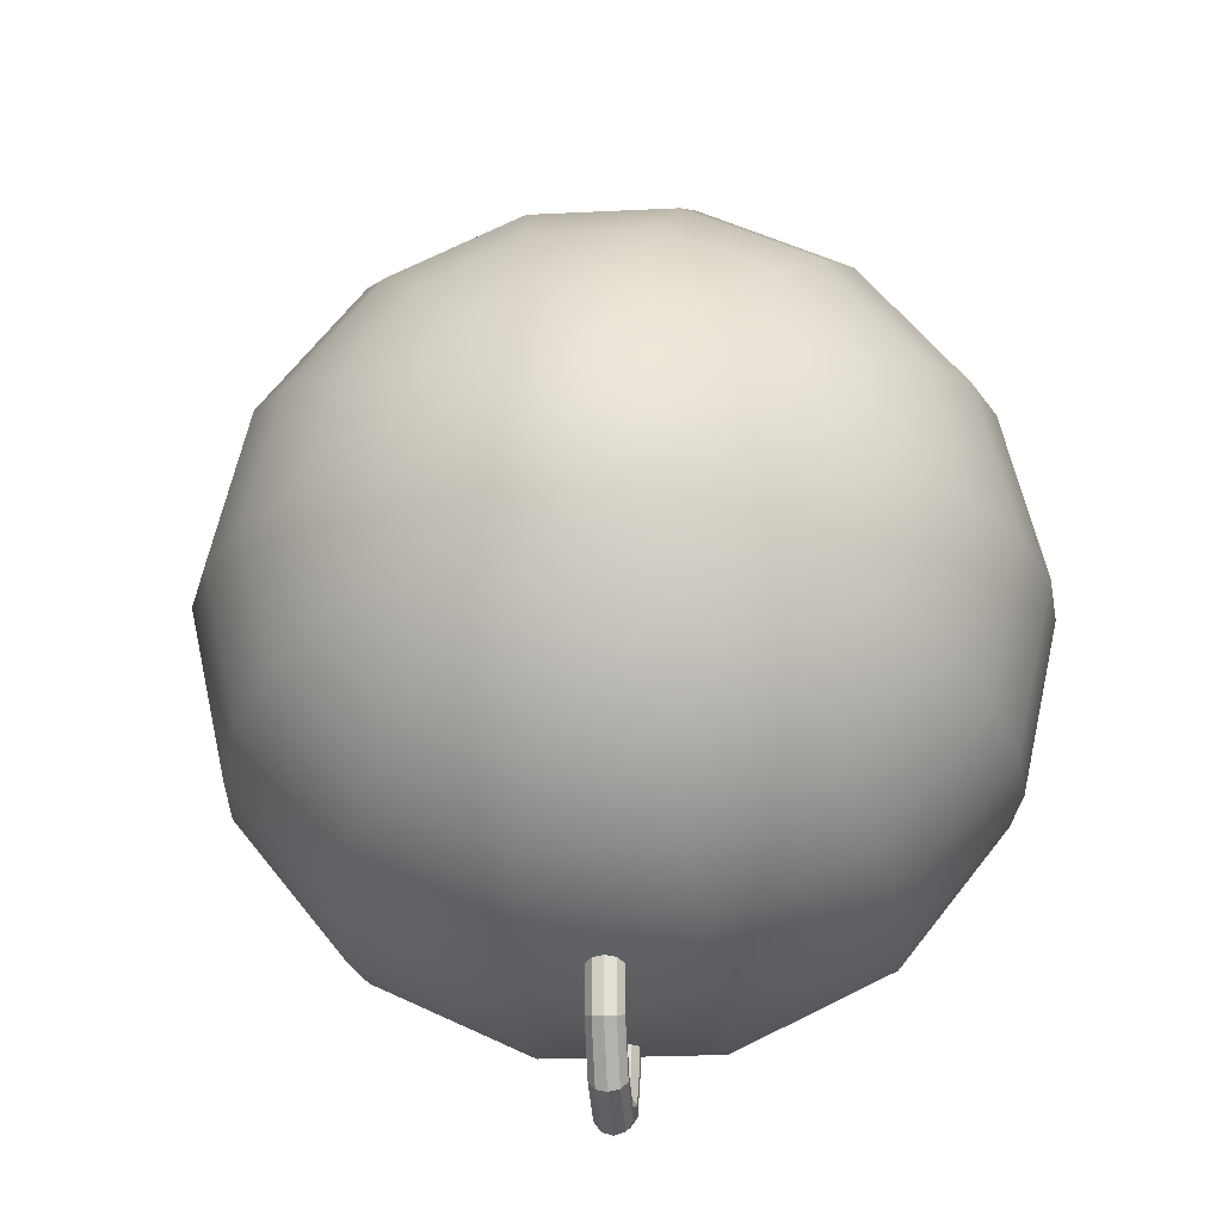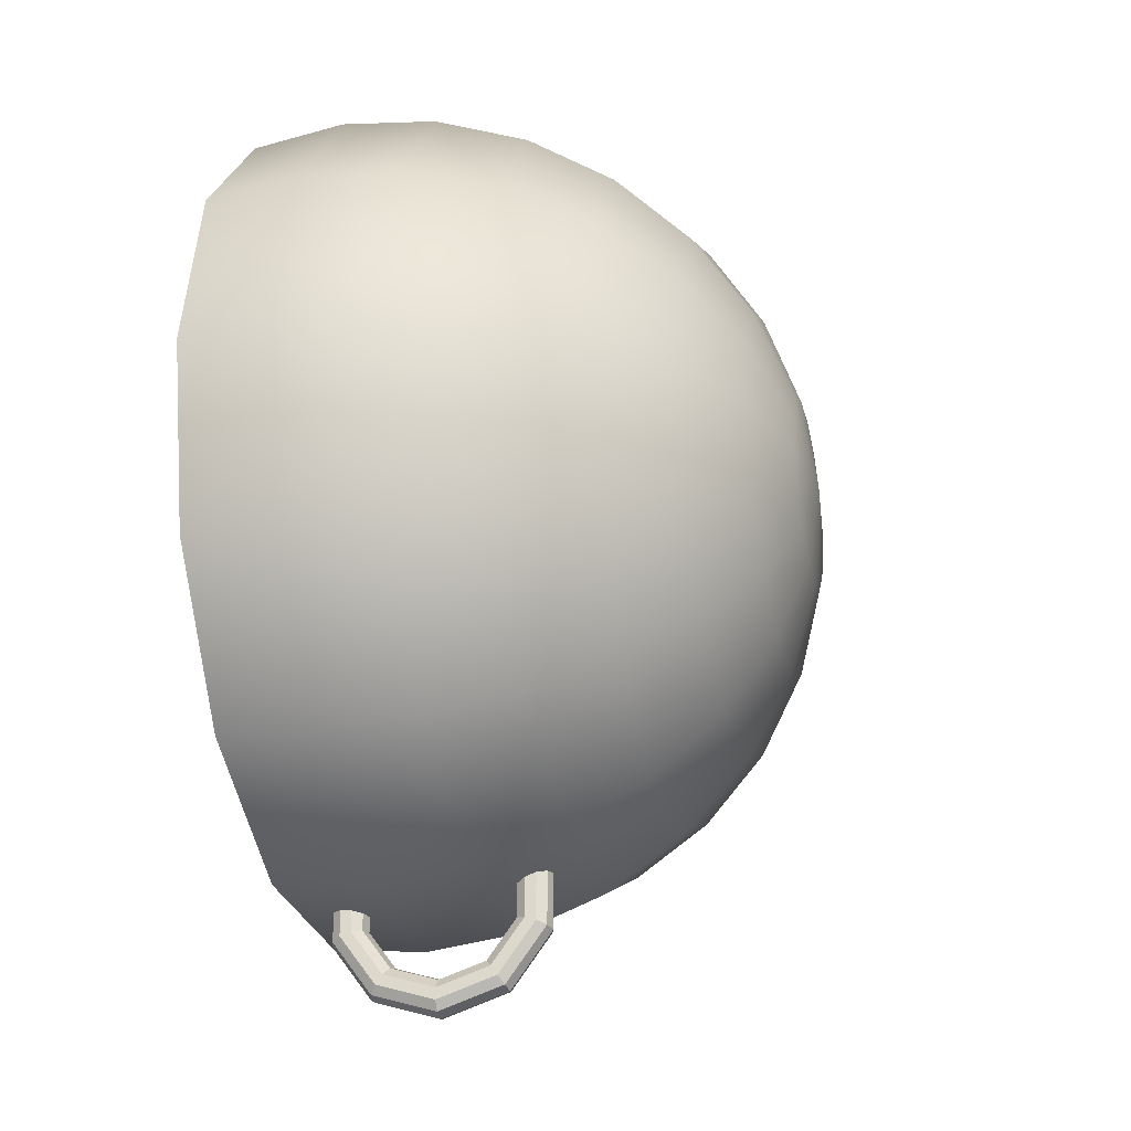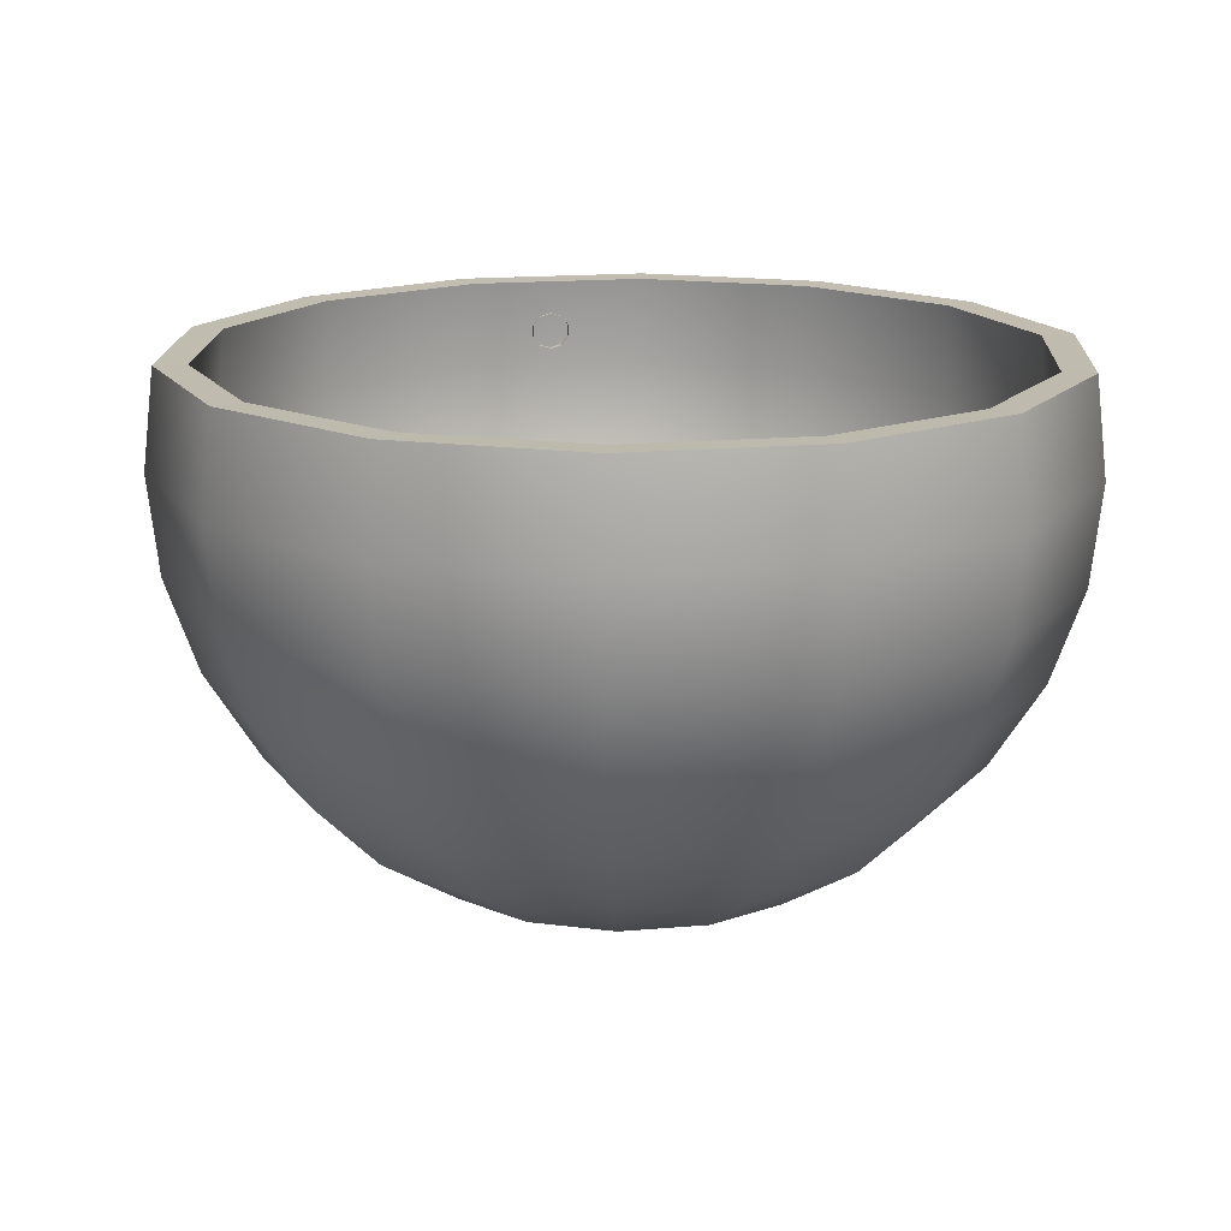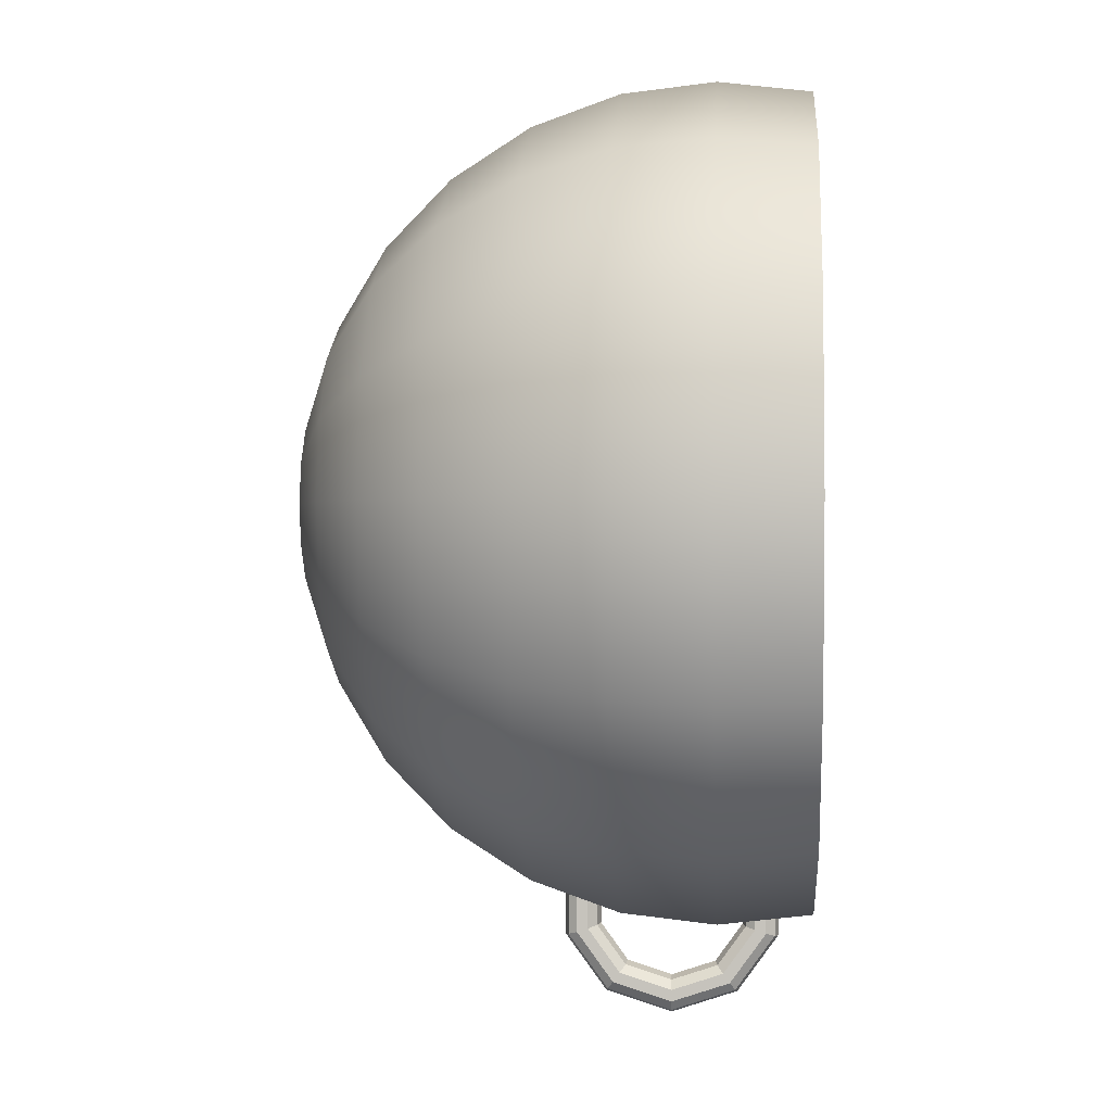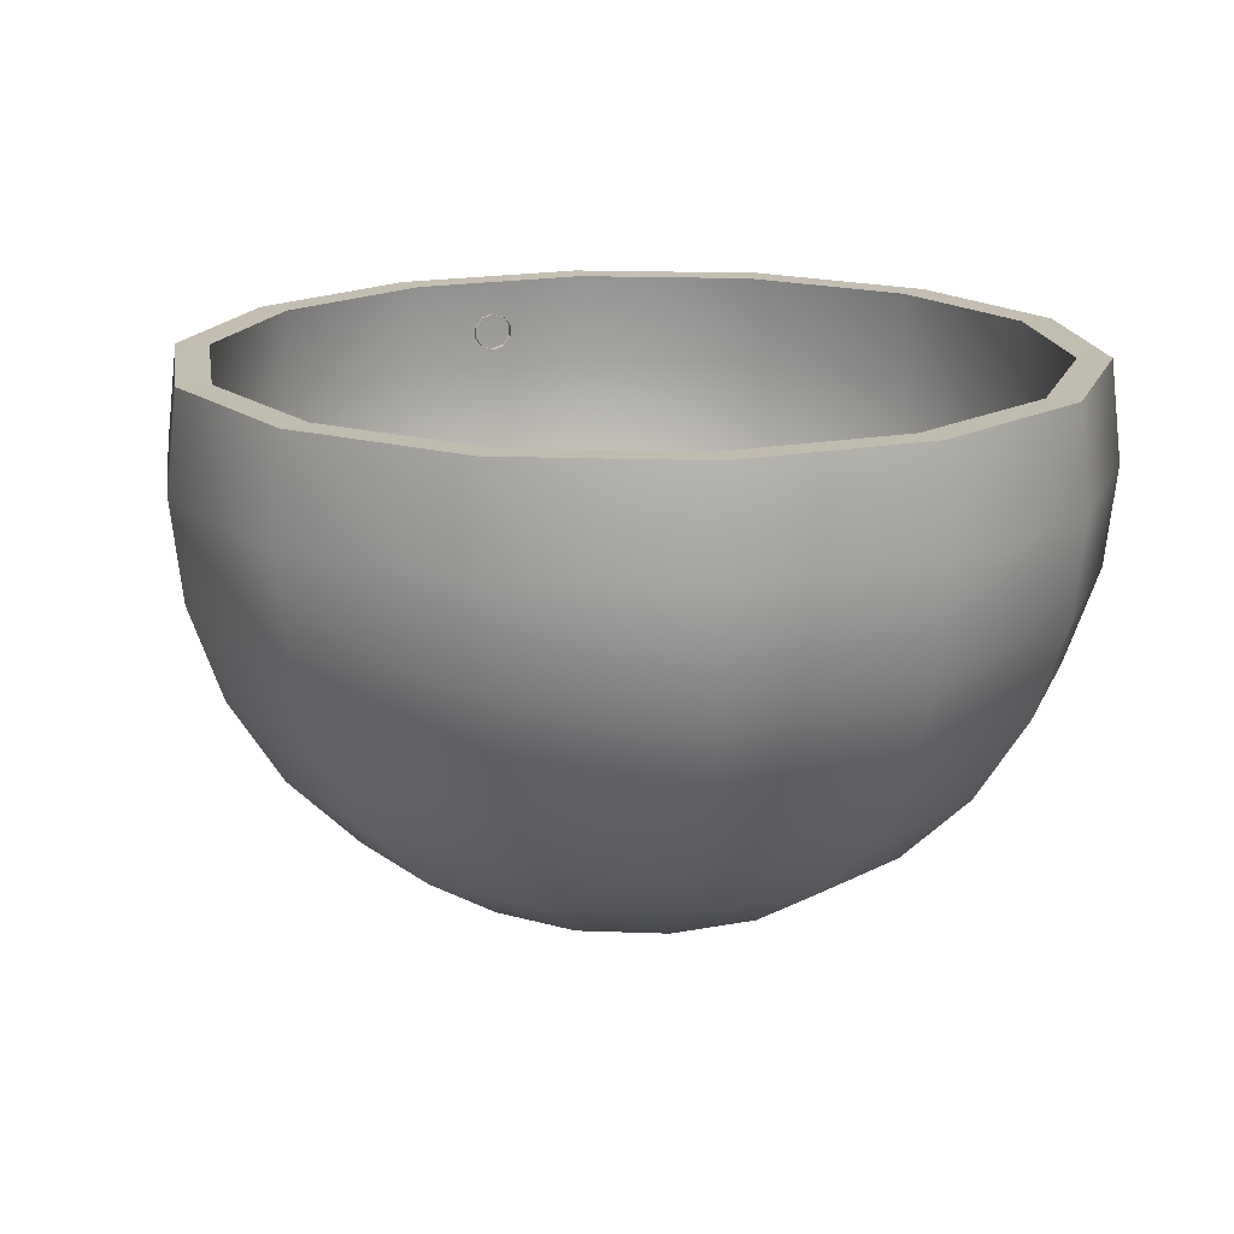
<metadata>
{"format":"obj","ext":"obj","renderer":"f3d","projection":"perspective","resolution":1024,"background":"white","views":[{"elev":-25.2,"azim":4.5,"up":"+Z"},{"elev":-27.7,"azim":-76.4,"up":"+Z"},{"elev":16.1,"azim":-10.4,"up":"+Y"},{"elev":-0.1,"azim":94.0,"up":"+Z"},{"elev":16.8,"azim":-21.3,"up":"+Y"}]}
</metadata>
<code>
g default
v 0.005062 3.761 -0.6391
v 0.005062 3.761 -0.73
v 0.005062 3.809 -0.7954
v 0.005062 3.886 -0.8204
v 0.005062 3.963 -0.7954
v 0.005062 4.01 -0.73
v 0.005062 4.01 -0.6391
v 0.02428 3.755 -0.6391
v 0.02428 3.755 -0.7319
v 0.02428 3.805 -0.8004
v 0.02428 3.886 -0.8266
v 0.02428 3.966 -0.8004
v 0.02428 4.016 -0.7319
v 0.02428 4.016 -0.6391
v 0.03616 3.74 -0.6391
v 0.03616 3.74 -0.737
v 0.03616 3.796 -0.8137
v 0.03616 3.886 -0.843
v 0.03616 3.976 -0.8137
v 0.03616 4.032 -0.737
v 0.03616 4.032 -0.6391
v 0.03616 3.721 -0.6391
v 0.03616 3.721 -0.7432
v 0.03616 3.784 -0.83
v 0.03616 3.886 -0.8632
v 0.03616 3.988 -0.83
v 0.03616 4.051 -0.7432
v 0.03616 4.051 -0.6391
v 0.02428 3.705 -0.6391
v 0.02428 3.705 -0.7483
v 0.02428 3.774 -0.8432
v 0.02428 3.886 -0.8795
v 0.02428 3.997 -0.8432
v 0.02428 4.066 -0.7483
v 0.02428 4.066 -0.6391
v 0.005062 3.699 -0.6391
v 0.005062 3.699 -0.7502
v 0.005062 3.77 -0.8483
v 0.005062 3.886 -0.8858
v 0.005062 4.001 -0.8483
v 0.005062 4.072 -0.7502
v 0.005062 4.072 -0.6391
v -0.01415 3.705 -0.6391
v -0.01415 3.705 -0.7483
v -0.01415 3.774 -0.8432
v -0.01415 3.886 -0.8795
v -0.01415 3.997 -0.8432
v -0.01415 4.066 -0.7483
v -0.01415 4.066 -0.6391
v -0.02603 3.721 -0.6391
v -0.02603 3.721 -0.7432
v -0.02603 3.784 -0.83
v -0.02603 3.886 -0.8632
v -0.02603 3.988 -0.83
v -0.02603 4.051 -0.7432
v -0.02603 4.051 -0.6391
v -0.02603 3.74 -0.6391
v -0.02603 3.74 -0.737
v -0.02603 3.796 -0.8137
v -0.02603 3.886 -0.843
v -0.02603 3.976 -0.8137
v -0.02603 4.032 -0.737
v -0.02603 4.032 -0.6391
v -0.01415 3.755 -0.6391
v -0.01415 3.755 -0.7319
v -0.01415 3.805 -0.8004
v -0.01415 3.886 -0.8266
v -0.01415 3.966 -0.8004
v -0.01415 4.016 -0.7319
v -0.01415 4.016 -0.6391
v 0.1638 3.254 -0.06608
v 0.1187 3.254 -0.1226
v 0.0535 3.254 -0.154
v -0.01886 3.254 -0.154
v -0.08404 3.254 -0.1226
v -0.1292 3.254 -0.06608
v -0.1453 3.254 0.004457
v -0.1292 3.254 0.075
v -0.08404 3.254 0.1316
v -0.01886 3.254 0.163
v 0.0535 3.254 0.163
v 0.1187 3.254 0.1316
v 0.1638 3.254 0.075
v 0.1799 3.254 0.004457
v 0.3029 3.308 -0.1331
v 0.215 3.308 -0.2434
v 0.08786 3.308 -0.3046
v -0.05322 3.308 -0.3046
v -0.1803 3.308 -0.2434
v -0.2683 3.308 -0.1331
v -0.2997 3.308 0.004457
v -0.2683 3.308 0.142
v -0.1803 3.308 0.2523
v -0.05322 3.308 0.3135
v 0.08786 3.308 0.3135
v 0.215 3.308 0.2523
v 0.3029 3.308 0.142
v 0.3343 3.308 0.004457
v 0.4277 3.395 -0.1932
v 0.3013 3.395 -0.3517
v 0.1187 3.395 -0.4397
v -0.08404 3.395 -0.4397
v -0.2667 3.395 -0.3517
v -0.3931 3.395 -0.1932
v -0.4382 3.395 0.004457
v -0.3931 3.395 0.2021
v -0.2667 3.395 0.3606
v -0.08404 3.395 0.4486
v 0.1187 3.395 0.4486
v 0.3013 3.395 0.3606
v 0.4277 3.395 0.2021
v 0.4728 3.395 0.004457
v 0.532 3.511 -0.2434
v 0.3735 3.511 -0.4421
v 0.1444 3.511 -0.5524
v -0.1098 3.511 -0.5524
v -0.3388 3.511 -0.4421
v -0.4973 3.511 -0.2434
v -0.5539 3.511 0.004457
v -0.4973 3.511 0.2523
v -0.3388 3.511 0.4511
v -0.1098 3.511 0.5614
v 0.1444 3.511 0.5614
v 0.3735 3.511 0.4511
v 0.532 3.511 0.2523
v 0.5885 3.511 0.004457
v 0.6104 3.65 -0.2812
v 0.4277 3.65 -0.5102
v 0.1638 3.65 -0.6373
v -0.1292 3.65 -0.6373
v -0.3931 3.65 -0.5102
v -0.5757 3.65 -0.2812
v -0.6409 3.65 0.004457
v -0.5757 3.65 0.2901
v -0.3931 3.65 0.5191
v -0.1292 3.65 0.6462
v 0.1638 3.65 0.6462
v 0.4277 3.65 0.5191
v 0.6104 3.65 0.2901
v 0.6756 3.65 0.004457
v 0.6591 3.804 -0.3046
v 0.4614 3.804 -0.5524
v 0.1758 3.804 -0.69
v -0.1412 3.804 -0.69
v -0.4268 3.804 -0.5524
v -0.6244 3.804 -0.3046
v -0.695 3.804 0.004457
v -0.6244 3.804 0.3135
v -0.4268 3.804 0.5614
v -0.1412 3.804 0.6989
v 0.1758 3.804 0.6989
v 0.4614 3.804 0.5614
v 0.6591 3.804 0.3135
v 0.7296 3.804 0.004457
v 0.6756 3.967 -0.3125
v 0.4728 3.967 -0.5668
v 0.1799 3.967 -0.7078
v -0.1453 3.967 -0.7078
v -0.4382 3.967 -0.5668
v -0.6409 3.967 -0.3125
v -0.7133 3.967 0.004457
v -0.6409 3.967 0.3215
v -0.4382 3.967 0.5757
v -0.1453 3.967 0.7167
v 0.1799 3.967 0.7167
v 0.4728 3.967 0.5757
v 0.6756 3.967 0.3215
v 0.7479 3.967 0.004457
v 0.6591 4.129 -0.3046
v 0.4614 4.129 -0.5524
v 0.1758 4.129 -0.69
v -0.1412 4.129 -0.69
v -0.4268 4.129 -0.5524
v -0.6244 4.129 -0.3046
v -0.695 4.129 0.004457
v -0.6244 4.129 0.3135
v -0.4268 4.129 0.5614
v -0.1412 4.129 0.6989
v 0.1758 4.129 0.6989
v 0.4614 4.129 0.5614
v 0.6591 4.129 0.3135
v 0.7296 4.129 0.004457
v 0.01732 3.236 0.004457
v 0.1528 3.319 -0.0608
v 0.1111 3.319 -0.1131
v 0.05079 3.319 -0.1422
v -0.01615 3.319 -0.1422
v -0.07646 3.319 -0.1131
v -0.1182 3.319 -0.0608
v -0.1331 3.319 0.004457
v -0.1182 3.319 0.06972
v -0.07646 3.319 0.1221
v -0.01615 3.319 0.1511
v 0.05079 3.319 0.1511
v 0.1111 3.319 0.1221
v 0.1528 3.319 0.06972
v 0.1677 3.319 0.004457
v 0.2816 3.369 -0.1228
v 0.2002 3.369 -0.2248
v 0.08258 3.369 -0.2815
v -0.04794 3.369 -0.2815
v -0.1655 3.369 -0.2248
v -0.2469 3.369 -0.1228
v -0.276 3.369 0.004457
v -0.2469 3.369 0.1317
v -0.1655 3.369 0.2338
v -0.04794 3.369 0.2904
v 0.08258 3.369 0.2904
v 0.2002 3.369 0.2338
v 0.2816 3.369 0.1317
v 0.3106 3.369 0.004457
v 0.397 3.449 -0.1784
v 0.2801 3.449 -0.325
v 0.1111 3.449 -0.4064
v -0.07646 3.449 -0.4064
v -0.2454 3.449 -0.325
v -0.3624 3.449 -0.1784
v -0.4041 3.449 0.004457
v -0.3624 3.449 0.1873
v -0.2454 3.449 0.334
v -0.07646 3.449 0.4153
v 0.1111 3.449 0.4153
v 0.2801 3.449 0.334
v 0.397 3.449 0.1873
v 0.4388 3.449 0.004457
v 0.4935 3.556 -0.2248
v 0.3468 3.556 -0.4087
v 0.1349 3.556 -0.5108
v -0.1003 3.556 -0.5108
v -0.3122 3.556 -0.4087
v -0.4588 3.556 -0.2248
v -0.5112 3.556 0.004457
v -0.4588 3.556 0.2338
v -0.3122 3.556 0.4176
v -0.1003 3.556 0.5197
v 0.1349 3.556 0.5197
v 0.3468 3.556 0.4176
v 0.4935 3.556 0.2338
v 0.5458 3.556 0.004457
v 0.566 3.685 -0.2598
v 0.397 3.685 -0.4717
v 0.1528 3.685 -0.5893
v -0.1182 3.685 -0.5893
v -0.3624 3.685 -0.4717
v -0.5314 3.685 -0.2598
v -0.5917 3.685 0.004457
v -0.5314 3.685 0.2687
v -0.3624 3.685 0.4806
v -0.1182 3.685 0.5982
v 0.1528 3.685 0.5982
v 0.397 3.685 0.4806
v 0.566 3.685 0.2687
v 0.6263 3.685 0.004457
v 0.6111 3.827 -0.2815
v 0.4282 3.827 -0.5108
v 0.164 3.827 -0.638
v -0.1293 3.827 -0.638
v -0.3936 3.827 -0.5108
v -0.5764 3.827 -0.2815
v -0.6417 3.827 0.004457
v -0.5764 3.827 0.2904
v -0.3936 3.827 0.5197
v -0.1293 3.827 0.6469
v 0.164 3.827 0.6469
v 0.4282 3.827 0.5197
v 0.6111 3.827 0.2904
v 0.6763 3.827 0.004457
v 0.6263 3.978 -0.2888
v 0.4388 3.978 -0.524
v 0.1677 3.978 -0.6545
v -0.1331 3.978 -0.6545
v -0.4041 3.978 -0.524
v -0.5917 3.978 -0.2888
v -0.6586 3.978 0.004457
v -0.5917 3.978 0.2977
v -0.4041 3.978 0.5329
v -0.1331 3.978 0.6635
v 0.1677 3.978 0.6635
v 0.4388 3.978 0.5329
v 0.6263 3.978 0.2977
v 0.6933 3.978 0.004457
v 0.6111 4.128 -0.2815
v 0.4282 4.128 -0.5108
v 0.164 4.128 -0.638
v -0.1293 4.128 -0.638
v -0.3936 4.128 -0.5108
v -0.5764 4.128 -0.2815
v -0.6417 4.128 0.004457
v -0.5764 4.128 0.2904
v -0.3936 4.128 0.5197
v -0.1293 4.128 0.6469
v 0.164 4.128 0.6469
v 0.4282 4.128 0.5197
v 0.6111 4.128 0.2904
v 0.6763 4.128 0.004457
v 0.01732 3.302 0.004457
g bowl_head
f 2 1 8 9
f 3 2 9 10
f 4 3 10 11
f 5 4 11 12
f 6 5 12 13
f 7 6 13 14
f 9 8 15 16
f 10 9 16 17
f 11 10 17 18
f 12 11 18 19
f 13 12 19 20
f 14 13 20 21
f 16 15 22 23
f 17 16 23 24
f 18 17 24 25
f 19 18 25 26
f 20 19 26 27
f 21 20 27 28
f 23 22 29 30
f 24 23 30 31
f 25 24 31 32
f 26 25 32 33
f 27 26 33 34
f 28 27 34 35
f 30 29 36 37
f 31 30 37 38
f 32 31 38 39
f 33 32 39 40
f 34 33 40 41
f 35 34 41 42
f 37 36 43 44
f 38 37 44 45
f 39 38 45 46
f 40 39 46 47
f 41 40 47 48
f 42 41 48 49
f 44 43 50 51
f 45 44 51 52
f 46 45 52 53
f 47 46 53 54
f 48 47 54 55
f 49 48 55 56
f 51 50 57 58
f 52 51 58 59
f 53 52 59 60
f 54 53 60 61
f 55 54 61 62
f 56 55 62 63
f 58 57 64 65
f 59 58 65 66
f 60 59 66 67
f 61 60 67 68
f 62 61 68 69
f 63 62 69 70
f 65 64 1 2
f 66 65 2 3
f 67 66 3 4
f 68 67 4 5
f 69 68 5 6
f 70 69 6 7
f 71 72 86 85
f 72 73 87 86
f 73 74 88 87
f 74 75 89 88
f 75 76 90 89
f 76 77 91 90
f 77 78 92 91
f 78 79 93 92
f 79 80 94 93
f 80 81 95 94
f 81 82 96 95
f 82 83 97 96
f 83 84 98 97
f 84 71 85 98
f 85 86 100 99
f 86 87 101 100
f 87 88 102 101
f 88 89 103 102
f 89 90 104 103
f 90 91 105 104
f 91 92 106 105
f 92 93 107 106
f 93 94 108 107
f 94 95 109 108
f 95 96 110 109
f 96 97 111 110
f 97 98 112 111
f 98 85 99 112
f 99 100 114 113
f 100 101 115 114
f 101 102 116 115
f 102 103 117 116
f 103 104 118 117
f 104 105 119 118
f 105 106 120 119
f 106 107 121 120
f 107 108 122 121
f 108 109 123 122
f 109 110 124 123
f 110 111 125 124
f 111 112 126 125
f 112 99 113 126
f 113 114 128 127
f 114 115 129 128
f 115 116 130 129
f 116 117 131 130
f 117 118 132 131
f 118 119 133 132
f 119 120 134 133
f 120 121 135 134
f 121 122 136 135
f 122 123 137 136
f 123 124 138 137
f 124 125 139 138
f 125 126 140 139
f 126 113 127 140
f 127 128 142 141
f 128 129 143 142
f 129 130 144 143
f 130 131 145 144
f 131 132 146 145
f 132 133 147 146
f 133 134 148 147
f 134 135 149 148
f 135 136 150 149
f 136 137 151 150
f 137 138 152 151
f 138 139 153 152
f 139 140 154 153
f 140 127 141 154
f 141 142 156 155
f 142 143 157 156
f 143 144 158 157
f 144 145 159 158
f 145 146 160 159
f 146 147 161 160
f 147 148 162 161
f 148 149 163 162
f 149 150 164 163
f 150 151 165 164
f 151 152 166 165
f 152 153 167 166
f 153 154 168 167
f 154 141 155 168
f 155 156 170 169
f 156 157 171 170
f 157 158 172 171
f 158 159 173 172
f 159 160 174 173
f 160 161 175 174
f 161 162 176 175
f 162 163 177 176
f 163 164 178 177
f 164 165 179 178
f 165 166 180 179
f 166 167 181 180
f 167 168 182 181
f 168 155 169 182
f 72 71 183
f 73 72 183
f 74 73 183
f 75 74 183
f 76 75 183
f 77 76 183
f 78 77 183
f 79 78 183
f 80 79 183
f 81 80 183
f 82 81 183
f 83 82 183
f 84 83 183
f 71 84 183
f 184 198 199 185
f 185 199 200 186
f 186 200 201 187
f 187 201 202 188
f 188 202 203 189
f 189 203 204 190
f 190 204 205 191
f 191 205 206 192
f 192 206 207 193
f 193 207 208 194
f 194 208 209 195
f 195 209 210 196
f 196 210 211 197
f 197 211 198 184
f 198 212 213 199
f 199 213 214 200
f 200 214 215 201
f 201 215 216 202
f 202 216 217 203
f 203 217 218 204
f 204 218 219 205
f 205 219 220 206
f 206 220 221 207
f 207 221 222 208
f 208 222 223 209
f 209 223 224 210
f 210 224 225 211
f 211 225 212 198
f 212 226 227 213
f 213 227 228 214
f 214 228 229 215
f 215 229 230 216
f 216 230 231 217
f 217 231 232 218
f 218 232 233 219
f 219 233 234 220
f 220 234 235 221
f 221 235 236 222
f 222 236 237 223
f 223 237 238 224
f 224 238 239 225
f 225 239 226 212
f 226 240 241 227
f 227 241 242 228
f 228 242 243 229
f 229 243 244 230
f 230 244 245 231
f 231 245 246 232
f 232 246 247 233
f 233 247 248 234
f 234 248 249 235
f 235 249 250 236
f 236 250 251 237
f 237 251 252 238
f 238 252 253 239
f 239 253 240 226
f 240 254 255 241
f 241 255 256 242
f 242 256 257 243
f 243 257 258 244
f 244 258 259 245
f 245 259 260 246
f 246 260 261 247
f 247 261 262 248
f 248 262 263 249
f 249 263 264 250
f 250 264 265 251
f 251 265 266 252
f 252 266 267 253
f 253 267 254 240
f 254 268 269 255
f 255 269 270 256
f 256 270 271 257
f 257 271 272 258
f 258 272 273 259
f 259 273 274 260
f 260 274 275 261
f 261 275 276 262
f 262 276 277 263
f 263 277 278 264
f 264 278 279 265
f 265 279 280 266
f 266 280 281 267
f 267 281 268 254
f 268 282 283 269
f 269 283 284 270
f 270 284 285 271
f 271 285 286 272
f 272 286 287 273
f 273 287 288 274
f 274 288 289 275
f 275 289 290 276
f 276 290 291 277
f 277 291 292 278
f 278 292 293 279
f 279 293 294 280
f 280 294 295 281
f 281 295 282 268
f 185 296 184
f 186 296 185
f 187 296 186
f 188 296 187
f 189 296 188
f 190 296 189
f 191 296 190
f 192 296 191
f 193 296 192
f 194 296 193
f 195 296 194
f 196 296 195
f 197 296 196
f 184 296 197
f 170 171 284 283
f 171 172 285 284
f 172 173 286 285
f 173 174 287 286
f 174 175 288 287
f 175 176 289 288
f 176 177 290 289
f 177 178 291 290
f 178 179 292 291
f 179 180 293 292
f 180 181 294 293
f 181 182 295 294
f 182 169 282 295
f 169 170 283 282

</code>
